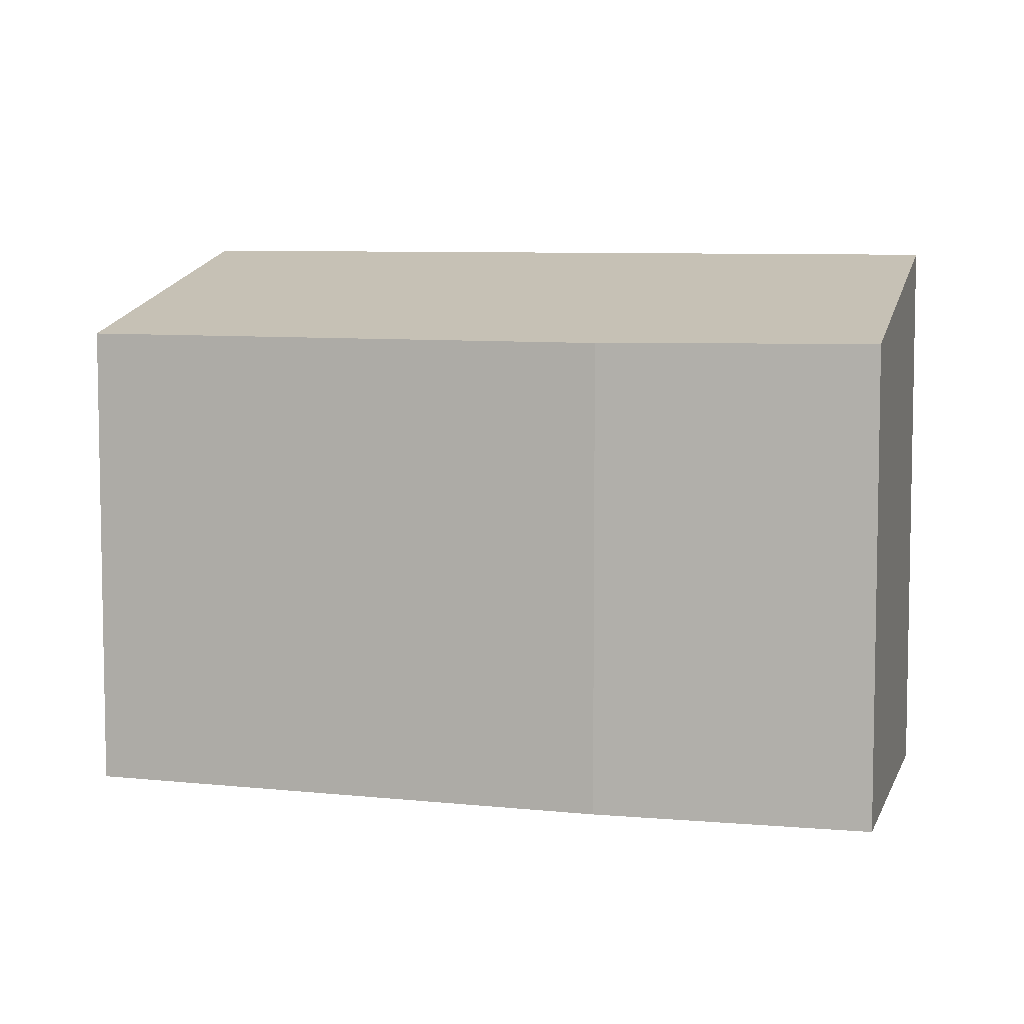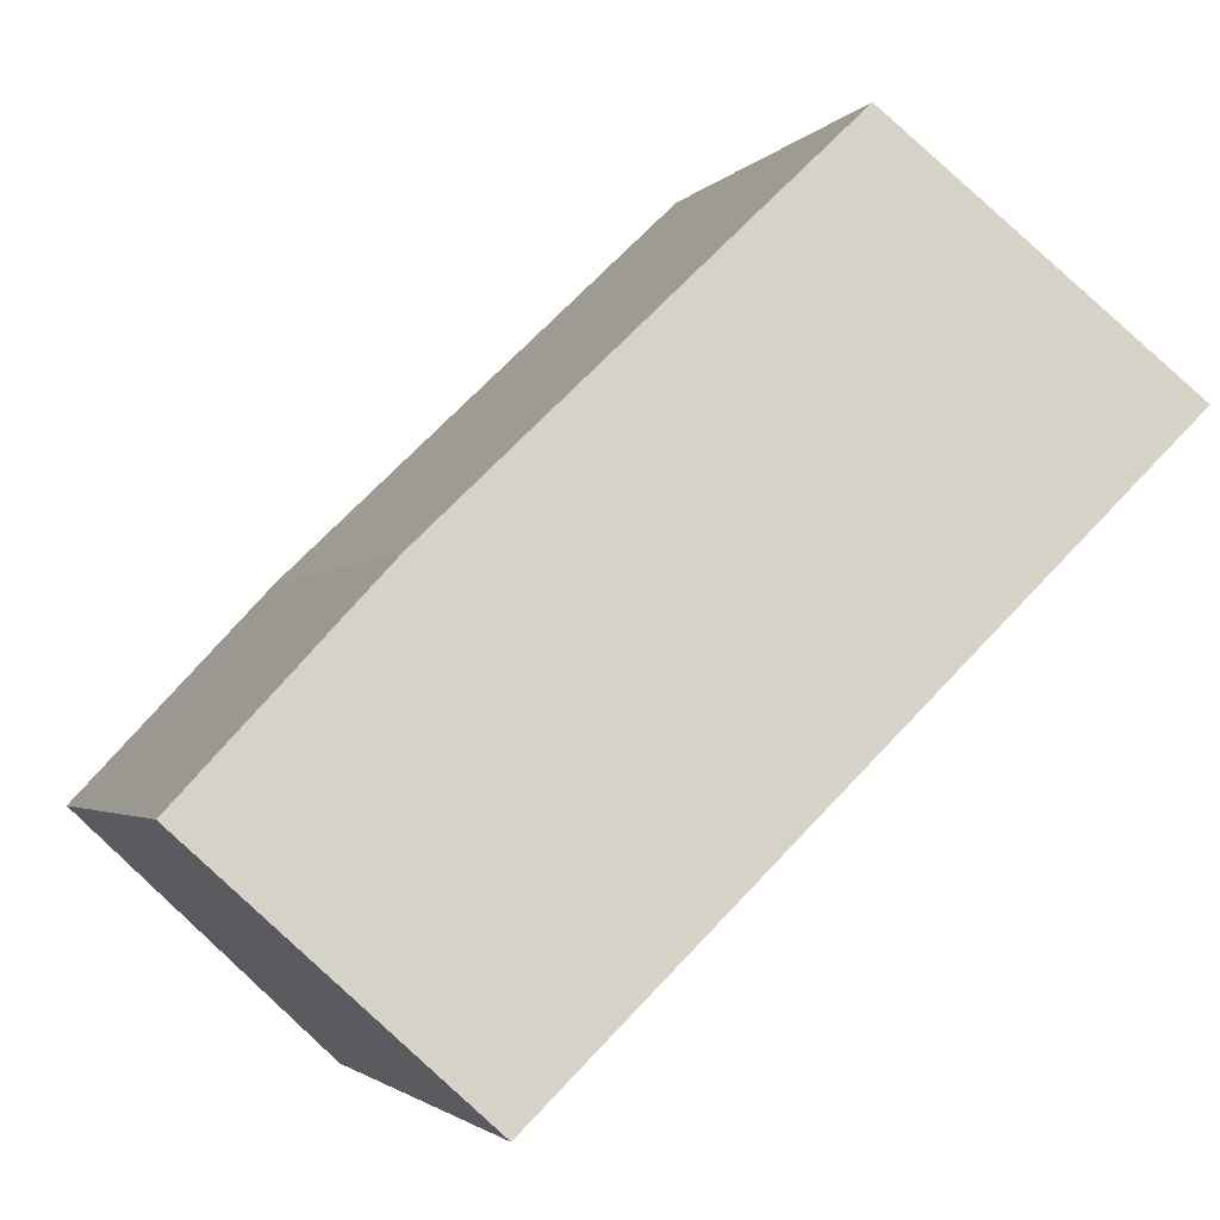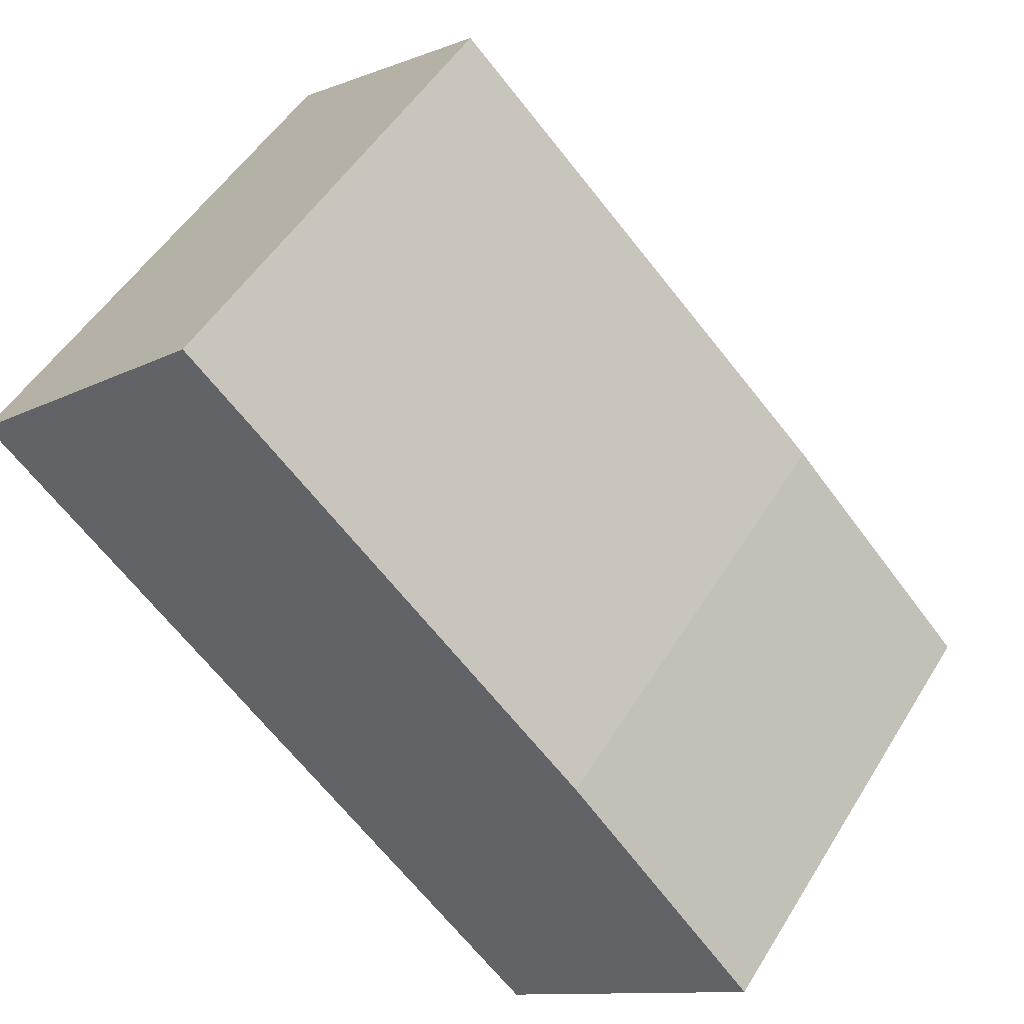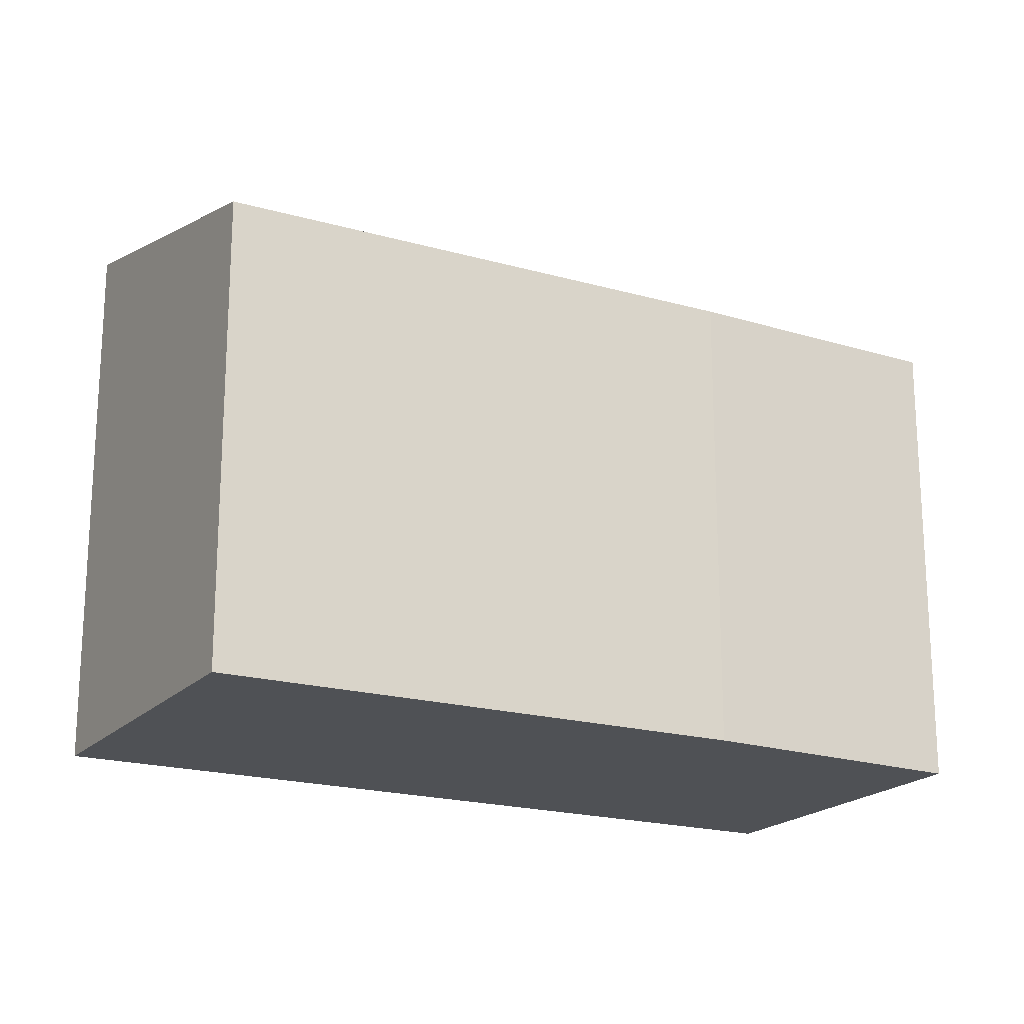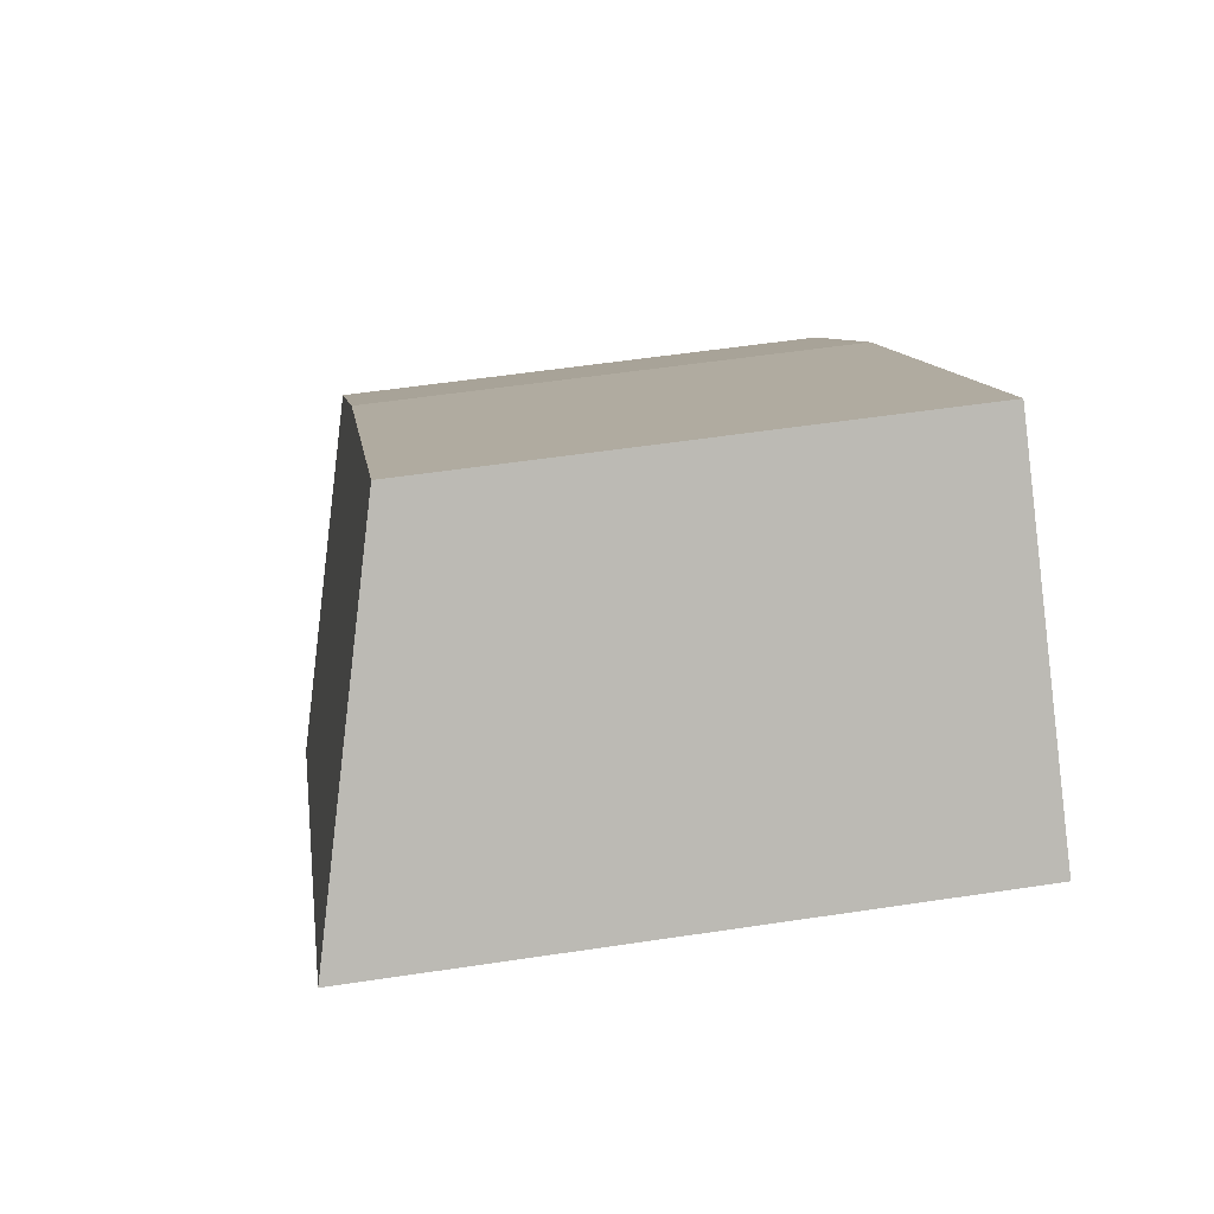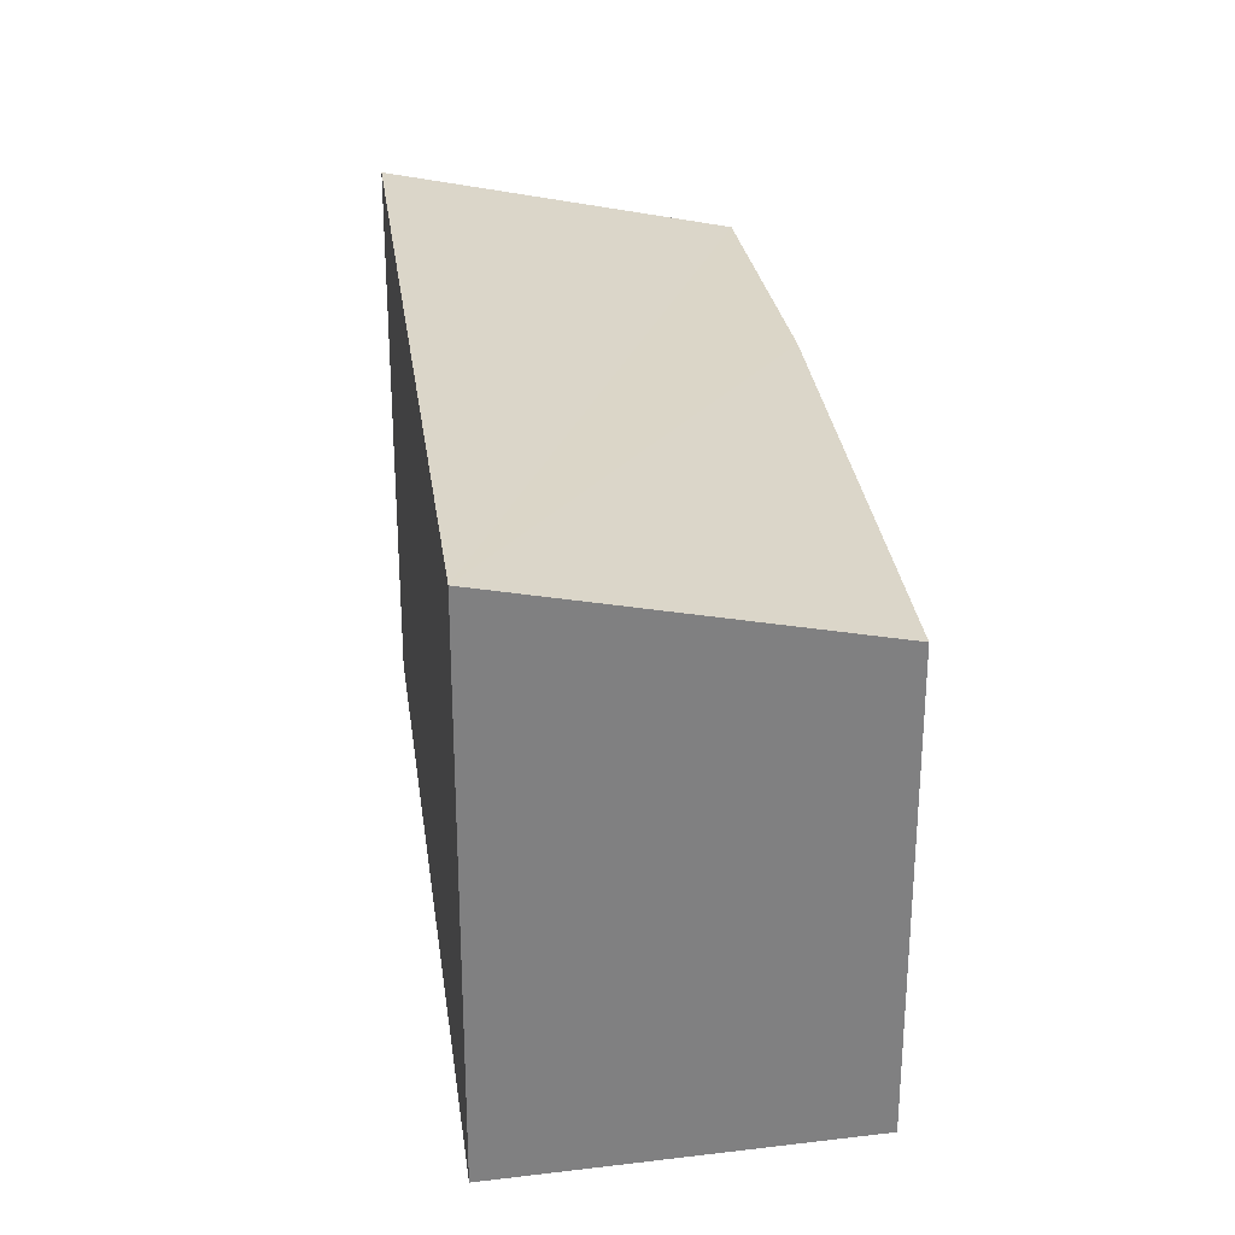
<metadata>
{"format":"obj","ext":"obj","renderer":"f3d","projection":"perspective","resolution":1024,"background":"white","views":[{"elev":6.8,"azim":61.5,"up":"+Y"},{"elev":-2.5,"azim":161.6,"up":"+Z"},{"elev":50.3,"azim":30.4,"up":"+Z"},{"elev":-20.0,"azim":16.6,"up":"+Y"},{"elev":53.6,"azim":-99.2,"up":"+Z"},{"elev":30.2,"azim":-53.5,"up":"+Y"}]}
</metadata>
<code>
v  0 9.116 5.582e-16
v  13.74 7.743 -5.407
v  9.633 9.069 -9.301
v  10.65 7.703 -2.087
v  4.25 7.743 4.037
v  0 0 0
v  4.25 -2.472e-16 4.037
v  10.65 1.278e-16 -2.087
v  13.74 3.311e-16 -5.407
v  9.633 5.695e-16 -9.301
g defaultobject
f 1 2 3
f 2 1 4
f 4 1 5
f 6 5 1
f 5 6 7
f 7 4 5
f 4 7 8
f 4 9 2
f 9 4 8
f 3 6 1
f 6 3 10
f 2 10 3
f 10 2 9
f 10 7 6
f 7 10 8
f 8 10 9

</code>
